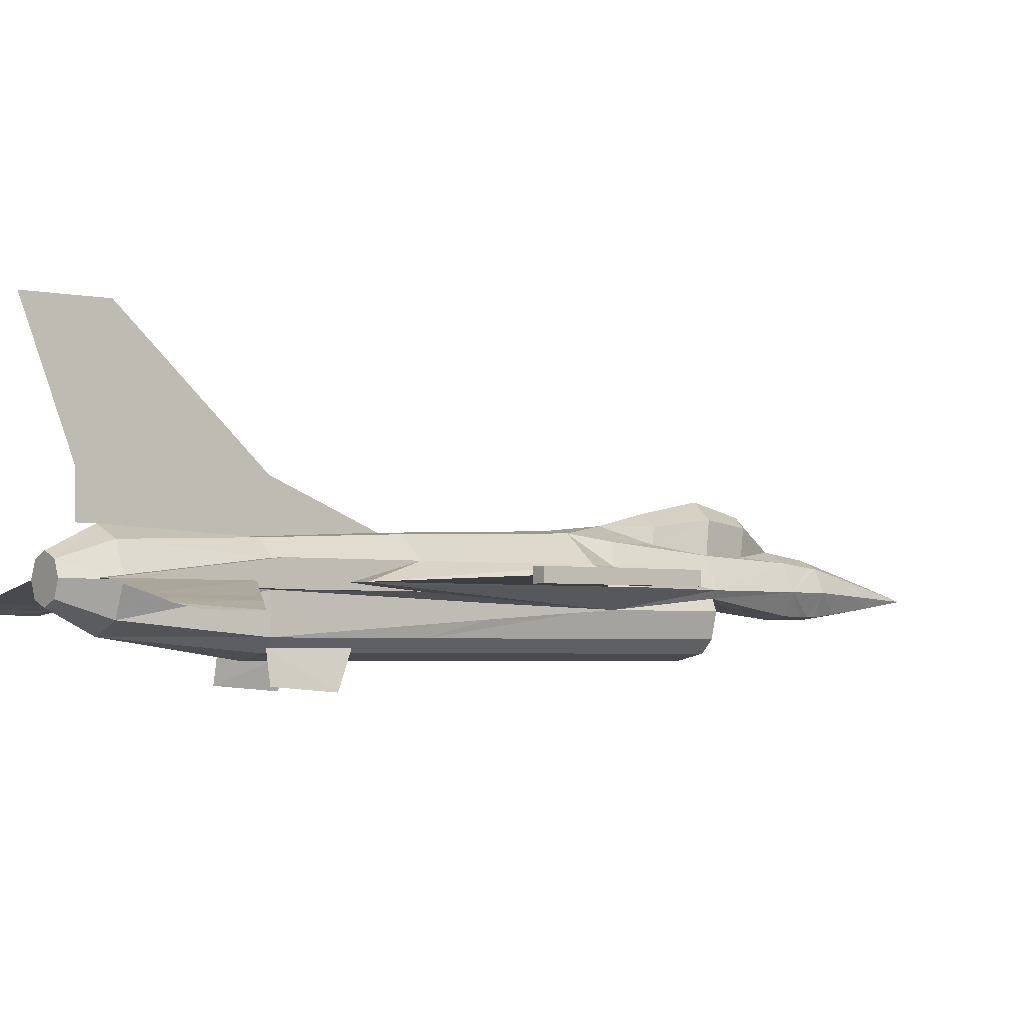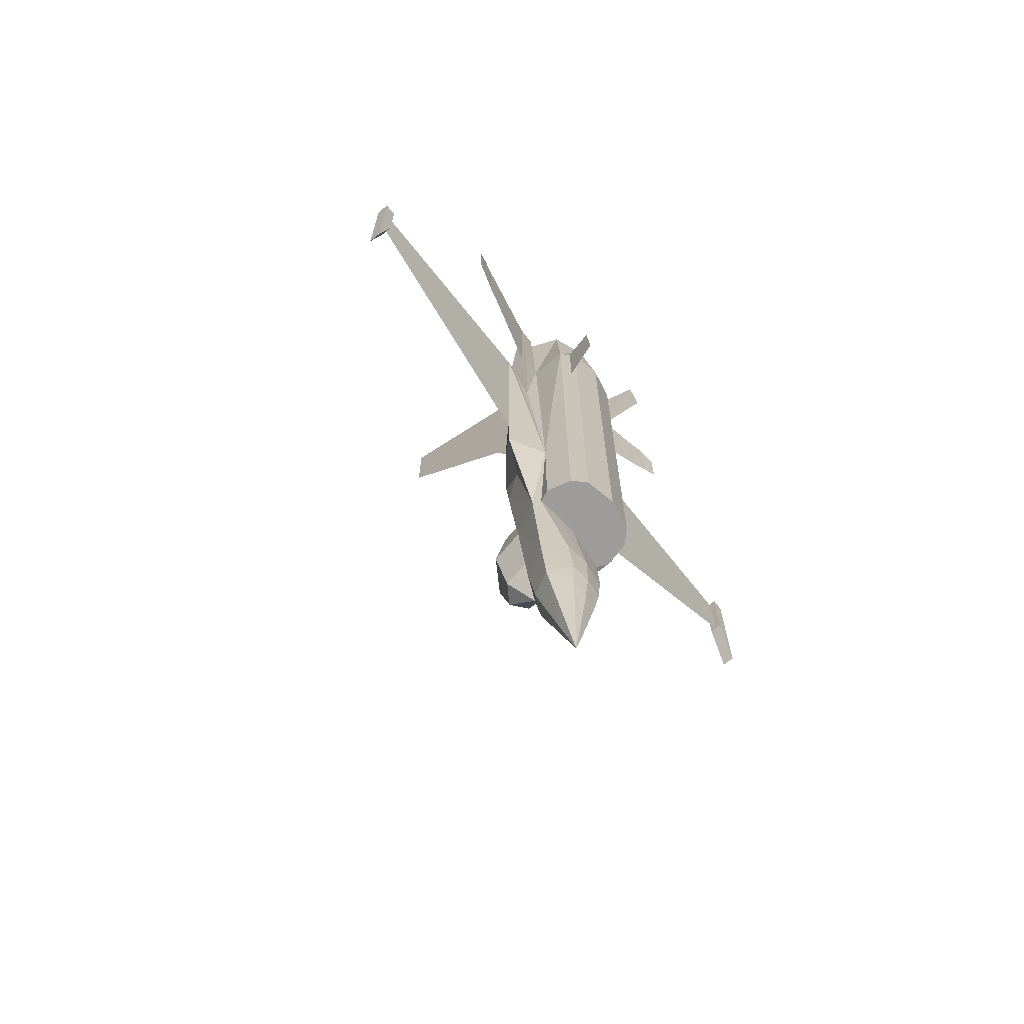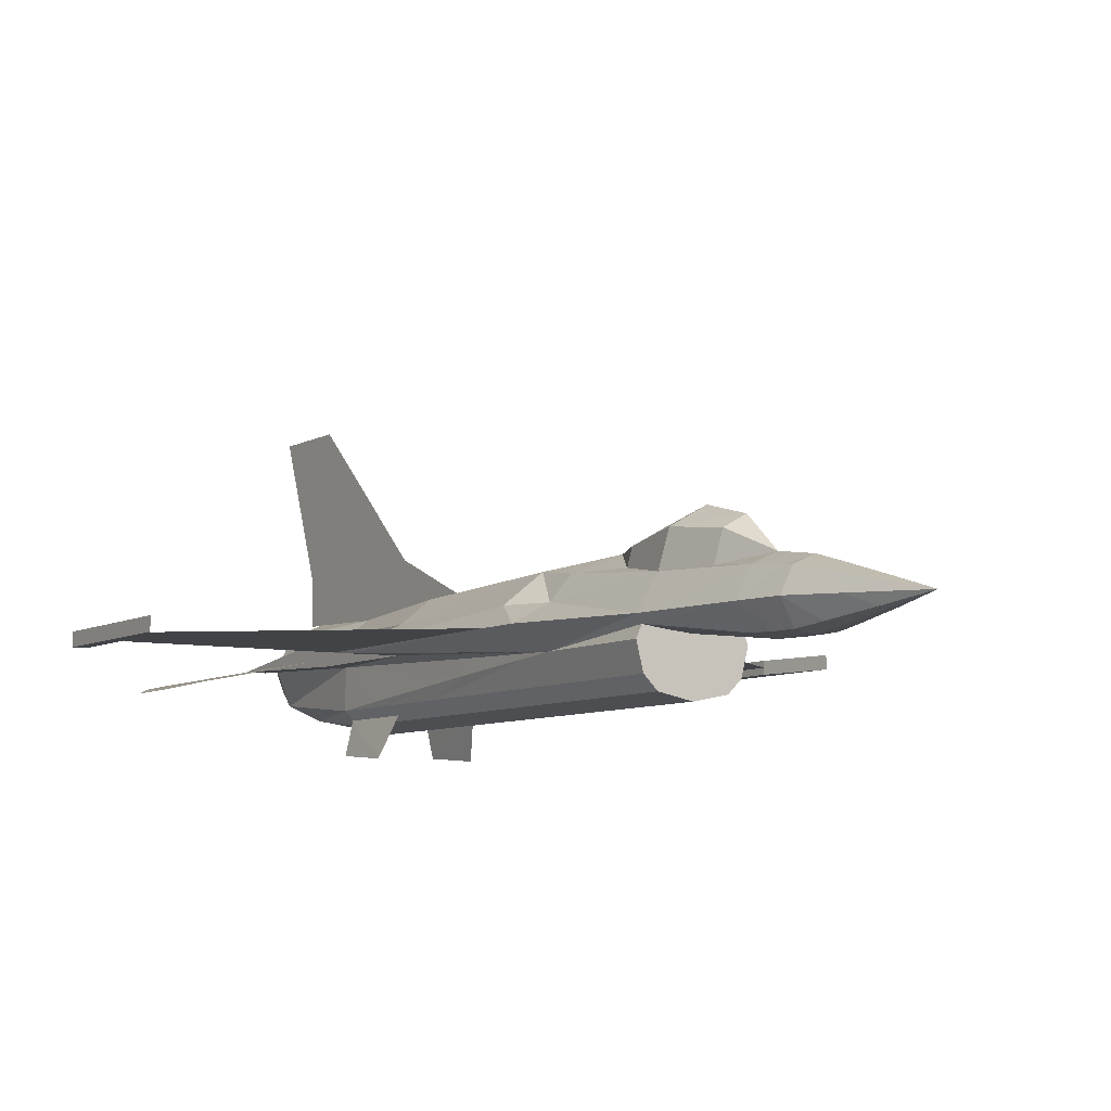
<metadata>
{"format":"obj","ext":"obj","renderer":"f3d","projection":"perspective","resolution":1024,"background":"white","views":[{"elev":-3.1,"azim":52.5,"up":"+Y"},{"elev":-70.0,"azim":-51.4,"up":"+Z"},{"elev":-7.1,"azim":148.0,"up":"+Y"}]}
</metadata>
<code>
v -0.0212 0.006094 -0.5142
v -0.02186 0.006757 -0.5043
v -5.6e-06 0.01537 -0.5136
v -0.03312 -0.01775 -0.5136
v -0.03974 -0.01775 -0.4672
v 0.01655 -0.03828 -0.5441
v 0.02052 -0.04159 -0.5136
v -5.6e-06 -0.04424 -0.5136
v -5.6e-06 -0.0396 -0.5507
v 0.03311 -0.01775 -0.5136
v -0.02054 -0.04159 -0.5136
v -0.02186 -0.04159 -0.5023
v 0.01655 -0.0005285 -0.5454
v 0.02119 0.006094 -0.5142
v -5.6e-06 0.005431 -0.5493
v 0.02185 -0.04159 -0.5023
v 0.03973 -0.01775 -0.4672
v -0.01656 -0.0005285 -0.5454
v 0.02185 0.006757 -0.5043
v -0.01656 -0.03828 -0.5441
v -0.0351 0.01537 -0.3586
v -0.02517 0.02464 -0.3003
v -0.02252 0.04186 -0.3037
v -0.02981 0.0498 -0.3666
v -5.6e-06 0.0551 -0.3083
v -5.6e-06 0.06835 -0.3745
v -5.6e-06 0.02199 -0.4672
v -0.01789 0.04384 -0.4215
v -5.6e-06 0.0551 -0.4275
v -0.02186 0.01537 -0.4149
v -5.6e-06 0.04186 -0.2553
v 0.02251 0.04186 -0.3037
v 0.02516 0.02464 -0.3003
v 0.01788 0.04384 -0.4215
v 0.02185 0.01537 -0.4149
v 0.0298 0.0498 -0.3666
v 0.03509 0.01537 -0.3586
v -0.06623 -0.02437 0.1354
v -0.04636 -0.02437 0.1354
v -0.04636 -0.01775 0.301
v -0.06623 -0.01775 0.301
v -0.0351 0.03192 -0.1891
v -0.03709 0.02596 -0.003654
v -5.6e-06 0.02861 -0.003654
v -5.6e-06 0.03523 -0.1891
v -0.07285 0.002121 -0.1891
v -0.06623 0.002121 -0.003654
v -0.02451 0.02 0.1354
v -5.6e-06 0.02133 0.1354
v -0.04636 0.002121 0.1354
v -0.04636 -0.01775 0.2745
v -0.03312 0.0147 0.2745
v -5.6e-06 0.02861 0.2745
v -0.09272 -0.01775 -0.1891
v -0.09272 -0.01775 0.04933
v -0.09272 -0.01775 0.06919
v -0.06623 -0.01775 0.06919
v -0.06623 0.002121 0.1354
v -0.05299 0.002121 -0.2288
v -0.03908 0.0253 -0.2401
v -0.09272 -0.01775 -0.2354
v -0.08477 -0.01973 0.04866
v -0.06623 -0.01973 0.04999
v -0.04636 -0.0641 -0.3546
v -0.03312 -0.07735 -0.3546
v -0.03312 -0.07735 -0.2288
v -0.04636 -0.0641 -0.2288
v 0.03509 0.03192 -0.1891
v 0.03907 0.0253 -0.2401
v -0.04769 -0.02569 -0.3546
v -0.05299 -0.03761 -0.3546
v -0.05299 -0.03761 -0.2288
v -0.05762 -0.03563 -0.1904
v -0.06623 -0.02437 -0.003654
v -0.06027 -0.03033 -0.09438
v -0.051 -0.03298 -0.0871
v -0.04636 -0.0641 -0.1997
v 0.05231 -0.03629 -0.1878
v 0.05297 -0.03761 -0.2288
v 0.05496 -0.03563 -0.1891
v -0.051 -0.04755 -0.08643
v -0.04769 -0.05947 0.07714
v -0.05232 -0.04026 -0.1904
v -0.03312 -0.05086 0.2745
v -0.04636 -0.0641 0.1354
v -5.6e-06 -0.0641 0.2745
v 0.05231 -0.04026 -0.1904
v 0.05099 -0.04755 -0.08643
v 0.04768 -0.05947 0.07714
v 0.04635 -0.0641 0.0639
v 0.04635 -0.0641 -0.02418
v -0.06623 -0.01775 0.1619
v -0.1331 -0.03232 0.199
v -0.1325 -0.03099 0.301
v -0.3245 -0.01112 0.07582
v -0.3378 -0.01112 0.07582
v -0.3378 -0.02437 0.07582
v -0.3245 -0.02437 0.07582
v -0.3378 -0.01112 -0.08312
v -0.3378 -0.02437 -0.08312
v -0.3245 -0.01112 -0.003654
v -0.3245 -0.02437 -0.003654
v 0.02648 -0.04093 -0.4672
v 0.04768 -0.02569 -0.3546
v 0.02781 -0.02834 -0.3546
v 0.09006 -0.01973 0.04933
v 0.09271 -0.01775 0.06919
v 0.08476 -0.01973 0.04866
v 0.09271 -0.01775 0.04933
v -0.008615 -0.03165 -0.5984
v -0.01987 -0.0204 -0.5699
v -5.6e-06 -0.03232 -0.601
v -5.6e-06 -0.009138 -0.6003
v -0.008615 -0.01245 -0.599
v -0.02517 0.01073 -0.4679
v -0.02252 -0.04159 -0.4931
v -0.0265 -0.04093 -0.4672
v -5.6e-06 -0.04424 -0.4997
v 0.153 -0.03629 0.2096
v 0.1715 -0.04093 0.2202
v 0.1702 -0.03894 0.3023
v 0.153 -0.03497 0.3016
v -0.2854 -0.01775 -0.03478
v -0.3046 -0.01775 -0.01955
v -0.3046 -0.01775 0.06919
v -0.2854 -0.01775 0.06919
v 0.2649 -0.01775 -0.05134
v 0.2205 -0.01775 -0.003654
v 0.2205 -0.01775 0.009591
v 0.2649 -0.01775 0.06919
v 0.2649 -0.01775 0.04933
v 0.1424 -0.01775 0.009591
v 0.1424 -0.01775 -0.002329
v 0.09271 -0.01775 -0.1891
v 0.2854 -0.01775 -0.03478
v 0.3046 -0.01775 -0.01955
v 0.3046 -0.01775 0.06919
v 0.2854 -0.01775 0.06919
v 0.02251 -0.04159 -0.4931
v 0.02516 0.01073 -0.4679
v -0.1424 -0.01775 -0.002329
v -0.1424 -0.01775 0.009591
v -0.2649 -0.01775 0.04933
v -0.2649 -0.01775 0.06919
v -0.2205 -0.01775 0.009591
v -0.2205 -0.01775 -0.003654
v -0.2649 -0.01775 -0.05134
v -0.05299 -0.01775 -0.3546
v -0.153 -0.03629 0.2096
v -0.1715 -0.04093 0.2202
v -0.1702 -0.03894 0.3023
v -0.153 -0.03497 0.3016
v 0.008604 -0.01245 -0.599
v 0.008604 -0.03165 -0.5984
v 0.01986 -0.0204 -0.5699
v 0.3245 -0.02437 -0.003654
v 0.3377 -0.02437 -0.08312
v 0.3377 -0.02437 0.07582
v 0.3245 -0.02437 0.07582
v 0.3245 -0.01112 0.07582
v 0.3377 -0.01112 0.07582
v 0.3377 -0.01112 -0.08312
v 0.3245 -0.01112 -0.003654
v -0.09007 -0.01973 0.04933
v -0.02782 -0.02834 -0.3546
v 0.06622 -0.01775 0.301
v 0.06622 -0.01775 0.1619
v 0.1331 -0.03232 0.199
v 0.1324 -0.03099 0.301
v 0.03311 -0.05086 0.2745
v 0.04635 -0.0641 0.1354
v -0.04636 -0.0641 -0.02418
v -0.04636 -0.0641 0.0639
v -0.05232 -0.03629 -0.1878
v -0.05497 -0.03563 -0.1891
v 0.04635 -0.02437 0.1354
v 0.04635 -0.01775 0.2745
v 0.04635 -0.0641 -0.1997
v 0.04635 -0.0641 -0.2288
v 0.05099 -0.03298 -0.0871
v 0.03311 -0.07735 -0.2288
v 0.06026 -0.03033 -0.09438
v 0.06622 -0.02437 -0.003654
v 0.06622 -0.02437 0.1354
v 0.05297 -0.01775 -0.3546
v 0.05297 0.002121 -0.2288
v 0.09271 -0.01775 -0.2354
v 0.05761 -0.03563 -0.1904
v 0.04635 -0.0641 -0.3546
v 0.05297 -0.03761 -0.3546
v 0.03311 -0.07735 -0.3546
v 0.06622 -0.01973 0.04999
v 0.06622 -0.01775 0.06919
v 0.07284 0.002121 -0.1891
v 0.04635 0.002121 0.1354
v 0.06622 0.002121 0.1354
v 0.06622 0.002121 -0.003654
v 0.04635 -0.01775 0.301
v 0.03708 0.02596 -0.003654
v 0.0245 0.02 0.1354
v 0.03311 0.0147 0.2745
v 0.06622 0.002121 0.06919
v -5.6e-06 0.214 0.3473
v -5.6e-06 0.07497 0.2944
v -5.6e-06 0.1425 0.252
v -5.6e-06 0.1995 0.2732
v -5.6e-06 0.08292 0.1917
v -5.6e-06 0.114 0.1851
v -5.6e-06 0.05709 0.1248
v -5.6e-06 0.1776 0.2493
v -5.6e-06 0.02861 0.2944
v -0.1815 -0.01775 -0.02021
v -0.1676 -0.01775 -0.01425
v -0.1947 -0.01775 -0.01491
v -0.2027 -0.01775 -0.002329
v -0.1609 -0.01775 -0.002329
v -0.1682 -0.01775 0.01953
v -0.1821 -0.01775 0.0235
v -0.1967 -0.01775 0.02085
v -0.1629 -0.01775 0.009591
v -0.202 -0.01775 0.01092
v 0.1821 -0.01775 0.0235
v 0.1682 -0.01775 0.01953
v 0.1967 -0.01775 0.02085
v 0.1629 -0.01775 0.009591
v 0.202 -0.01775 0.01092
v 0.1815 -0.01775 -0.02021
v 0.1675 -0.01775 -0.01425
v 0.1947 -0.01775 -0.01491
v 0.2026 -0.01775 -0.002329
v 0.1609 -0.01775 -0.002329
v -0.06623 0.002121 0.06919
v -5.6e-06 0.214 0.2897
v -5.6e-06 0.005431 0.3208
v -0.01656 -0.001853 0.3208
v -0.02318 -0.01775 0.3208
v -0.01656 -0.0343 0.3208
v -5.6e-06 -0.04093 0.3208
v 0.01655 -0.0343 0.3208
v 0.02317 -0.01775 0.3208
v 0.01655 -0.001853 0.3208
v -0.3245 -0.01775 -0.003654
v -0.3245 -0.01775 0.06919
v 0.3245 -0.01775 -0.003654
v 0.3245 -0.01775 0.06919
v -0.1881 -0.01775 -0.002329
v 0.1821 -0.01775 0.01092
v -0.1821 -0.01775 0.01092
v -0.1907 -0.01775 0.005618
v -0.1755 -0.01775 -0.002329
v -0.1722 -0.01775 0.004956
v 0.1722 -0.01775 0.004956
v 0.1755 -0.01775 -0.002329
v 0.1881 -0.01775 -0.002329
v 0.1907 -0.01775 0.005618
v -5.6e-06 -0.03099 -0.3546
v -5.6e-06 -0.04424 -0.4672
v -5.6e-06 -0.08397 -0.2288
v -5.6e-06 -0.08397 -0.3546
v -0.03842 -0.07271 0.04933
v -0.04769 -0.1105 0.06919
v -0.0457 -0.1052 0.1354
v -0.03842 -0.07271 0.1354
v 0.03311 -0.07735 0.1354
v -0.03312 -0.07735 0.1354
v -5.6e-06 -0.08397 0.1354
v 0.0384 -0.07271 0.04933
v 0.04768 -0.1105 0.06919
v 0.04569 -0.1052 0.1354
v 0.0384 -0.07271 0.1354
v -5.6e-06 -0.02437 -0.6527
v -0.1854 -0.04424 0.2281
v -0.1854 -0.04424 0.2811
v 0.1854 -0.04424 0.2281
v 0.1854 -0.04424 0.2811
v -5.6e-06 0.214 0.2612
v -5.6e-06 0.07497 0.1089
f 1 2 3
f 4 5 2
f 6 7 8
f 10 7 6
f 11 12 5
f 8 12 11
f 13 14 10
f 3 14 13
f 7 16 8
f 10 17 16
f 15 18 1
f 14 19 17
f 3 19 14
f 9 8 11
f 20 11 4
f 4 1 18
f 21 22 23
f 24 23 25
f 27 28 29
f 30 28 27
f 23 31 25
f 22 31 23
f 32 31 33
f 25 31 32
f 27 34 35
f 29 34 27
f 26 25 32
f 36 32 33
f 29 26 36
f 34 36 37
f 30 21 24
f 28 24 26
f 38 39 40
f 42 43 44
f 46 47 43
f 43 48 49
f 47 50 48
f 50 51 52
f 48 50 52
f 48 52 53
f 49 48 53
f 47 46 54
f 56 57 47
f 47 58 50
f 59 42 60
f 46 42 59
f 59 61 46
f 54 46 61
f 57 56 62
f 64 65 66
f 31 68 69
f 70 71 72
f 71 64 67
f 45 68 31
f 73 54 61
f 74 39 38
f 39 74 75
f 67 66 77
f 78 79 80
f 76 81 82
f 72 67 77
f 84 51 39
f 84 39 85
f 85 86 84
f 87 79 78
f 88 89 90
f 95 96 97
f 96 99 100
f 99 101 102
f 101 95 98
f 101 99 96
f 98 97 100
f 103 104 105
f 106 107 108
f 109 107 106
f 110 20 4
f 112 9 20
f 15 113 114
f 50 58 41
f 58 38 41
f 2 115 27
f 5 115 2
f 12 116 117
f 8 118 12
f 127 128 129
f 107 132 133
f 16 118 8
f 17 103 139
f 19 140 17
f 3 27 140
f 55 54 141
f 143 144 145
f 5 148 21
f 148 59 60
f 117 70 148
f 13 153 113
f 154 6 9
f 155 10 6
f 156 157 158
f 160 161 162
f 164 56 55
f 62 56 164
f 156 159 160
f 157 156 163
f 158 157 162
f 165 70 117
f 159 158 161
f 170 86 171
f 172 173 82
f 174 72 83
f 175 72 174
f 171 176 170
f 176 177 170
f 87 178 179
f 176 89 88
f 178 181 179
f 180 182 183
f 31 42 45
f 60 42 31
f 184 176 183
f 4 18 114
f 140 37 185
f 37 69 186
f 79 187 134
f 148 70 72
f 17 185 104
f 79 104 185
f 79 179 189
f 79 190 104
f 155 153 13
f 179 181 191
f 192 108 107
f 187 194 134
f 194 187 186
f 186 68 194
f 69 68 186
f 148 72 61
f 148 61 59
f 186 187 185
f 187 79 185
f 195 196 197
f 197 193 107
f 107 109 134
f 166 184 196
f 198 166 196
f 166 198 176
f 45 44 199
f 68 199 197
f 44 49 200
f 199 200 195
f 201 177 195
f 201 195 200
f 53 201 200
f 53 200 49
f 197 202 193
f 202 196 184
f 184 192 193
f 184 183 192
f 37 140 35
f 140 27 35
f 37 33 69
f 33 31 69
f 60 22 21
f 60 31 22
f 30 115 21
f 30 27 115
f 176 198 177
f 198 195 177
f 147 212 54
f 212 213 54
f 213 141 54
f 147 214 212
f 147 146 214
f 146 215 214
f 213 216 141
f 56 217 218
f 218 219 144
f 56 142 217
f 219 145 144
f 142 220 217
f 219 221 145
f 130 222 223
f 130 224 222
f 223 132 107
f 130 129 224
f 223 225 132
f 129 226 224
f 134 227 127
f 134 228 227
f 134 133 228
f 227 229 127
f 229 128 127
f 229 230 128
f 133 231 228
f 51 40 39
f 51 50 40
f 57 232 47
f 57 38 58
f 57 63 38
f 63 74 38
f 188 80 79
f 72 175 73
f 131 130 107
f 127 131 134
f 118 116 12
f 54 143 147
f 55 56 144
f 16 139 118
f 192 183 108
f 62 74 63
f 231 133 132
f 129 128 230
f 221 215 146
f 220 142 141
f 234 235 236
f 238 239 240
f 134 109 106
f 54 55 143
f 73 164 55
f 188 106 108
f 175 75 74
f 131 109 134
f 214 215 246
f 224 247 223
f 218 217 248
f 219 249 215
f 213 212 250
f 251 217 220
f 231 225 223
f 231 253 227
f 227 254 230
f 226 230 255
f 103 105 256
f 257 256 165
f 181 258 259
f 178 91 264
f 91 90 171
f 87 88 91
f 265 266 86
f 86 85 265
f 66 258 266
f 88 87 78
f 118 257 117
f 264 266 258
f 180 78 80
f 89 171 90
f 176 171 89
f 139 103 257
f 65 259 258
f 66 265 172
f 265 85 173
f 86 266 264
f 264 171 86
f 77 172 81
f 76 174 83
f 75 175 174
f 173 85 82
f 82 85 39
f 153 271 113
f 155 271 153
f 110 111 271
f 112 110 271
f 114 271 111
f 113 271 114
f 271 155 154
f 271 154 112
f 239 238 86
f 240 239 170
f 241 240 177
f 53 234 241
f 52 235 234
f 52 51 236
f 51 84 237
f 84 86 238
f 253 231 252
f 255 230 254
f 247 224 255
f 252 223 247
f 253 252 247
f 253 254 227
f 251 216 250
f 246 215 249
f 249 219 248
f 248 217 251
f 246 249 248
f 212 246 250
f 71 70 165
f 259 65 64
f 105 104 190
f 256 105 190
f 41 92 93
f 94 93 92
f 119 120 121
f 122 121 120
f 123 124 125
f 126 125 124
f 135 136 137
f 138 137 136
f 149 150 151
f 152 151 150
f 166 167 168
f 169 168 167
f 203 204 205
f 206 205 204
f 204 53 49
f 205 207 49
f 207 208 205
f 205 208 207
f 49 209 207
f 207 209 49
f 205 210 206
f 206 210 205
f 204 211 53
f 53 211 204
f 203 204 205
f 206 205 204
f 204 53 49
f 205 207 49
f 207 208 205
f 205 208 207
f 49 209 207
f 207 209 49
f 205 210 206
f 206 210 205
f 204 211 53
f 53 211 204
f 127 135 138
f 131 130 138
f 147 123 126
f 143 144 126
f 233 203 206
f 206 203 233
f 233 203 206
f 206 203 233
f 124 242 243
f 125 243 242
f 136 244 245
f 137 245 244
f 168 119 122
f 169 122 119
f 260 261 262
f 263 262 261
f 93 149 152
f 94 152 149
f 267 268 269
f 270 269 268
f 150 272 273
f 151 273 272
f 120 274 275
f 121 275 274
f 233 276 206
f 206 276 233
f 276 210 206
f 206 210 276
f 276 277 208
f 210 208 277
f 208 205 210
f 210 205 208
f 277 209 208
f 208 209 277
f 209 207 208
f 208 207 209
f 277 44 49
f 209 49 44
f 233 276 206
f 206 276 233
f 277 44 49
f 209 49 44
f 209 207 208
f 208 207 209
f 277 209 208
f 208 209 277
f 208 205 210
f 210 205 208
f 276 277 208
f 210 208 277
f 276 210 206
f 206 210 276
f 4 2 1
f 6 8 9
f 11 5 4
f 3 13 15
f 10 16 7
f 15 1 3
f 14 17 10
f 9 11 20
f 21 23 24
f 24 25 26
f 26 32 36
f 36 33 37
f 29 36 34
f 34 37 35
f 30 24 28
f 28 26 29
f 38 40 41
f 42 44 45
f 46 43 42
f 43 49 44
f 47 48 43
f 47 54 55
f 47 55 56
f 57 62 63
f 64 66 67
f 71 67 72
f 73 61 72
f 39 75 76
f 76 82 39
f 72 77 83
f 88 90 91
f 95 97 98
f 96 100 97
f 99 102 100
f 101 98 102
f 101 96 95
f 98 100 102
f 110 4 111
f 112 20 110
f 15 114 18
f 50 41 40
f 2 27 3
f 12 117 5
f 127 129 130
f 127 130 131
f 107 133 134
f 107 134 109
f 17 139 16
f 3 140 19
f 55 141 142
f 55 142 56
f 143 145 146
f 143 146 147
f 5 21 115
f 148 60 21
f 117 148 5
f 13 113 15
f 154 9 112
f 155 6 154
f 156 158 159
f 160 162 163
f 156 160 163
f 157 163 162
f 158 162 161
f 159 161 160
f 172 82 81
f 87 179 79
f 176 88 180
f 180 183 176
f 4 114 111
f 140 185 17
f 37 186 185
f 79 134 188
f 17 104 103
f 79 189 190
f 155 13 10
f 179 191 189
f 192 107 193
f 107 134 194
f 107 194 197
f 198 196 195
f 166 176 184
f 45 199 68
f 68 197 194
f 44 200 199
f 199 195 197
f 202 184 193
f 56 218 144
f 130 223 107
f 57 58 232
f 131 107 109
f 55 144 143
f 231 132 225
f 129 230 226
f 221 146 145
f 220 141 216
f 234 236 237
f 234 237 238
f 238 240 241
f 238 241 234
f 134 106 188
f 73 55 54
f 188 108 183
f 188 183 182
f 188 182 80
f 175 74 62
f 175 62 164
f 175 164 73
f 214 246 212
f 224 223 222
f 218 248 219
f 219 215 221
f 213 250 216
f 251 220 216
f 231 223 252
f 231 227 228
f 227 230 229
f 226 255 224
f 103 256 257
f 257 165 117
f 181 259 191
f 178 264 181
f 91 171 264
f 87 91 178
f 66 266 265
f 88 78 180
f 118 117 116
f 264 258 181
f 180 80 182
f 139 257 118
f 65 258 66
f 66 172 77
f 265 173 172
f 77 81 83
f 76 83 81
f 75 174 76
f 239 86 170
f 240 170 177
f 241 177 201
f 53 241 201
f 52 234 53
f 52 236 235
f 51 237 236
f 84 238 237
f 253 247 255
f 253 255 254
f 246 248 251
f 246 251 250
f 259 64 71
f 259 71 165
f 259 165 256
f 256 190 189
f 256 189 191
f 256 191 259
f 41 93 94
f 94 92 41
f 119 121 122
f 122 120 119
f 123 125 126
f 126 124 123
f 135 137 138
f 138 136 135
f 149 151 152
f 152 150 149
f 166 168 169
f 169 167 166
f 203 205 206
f 206 204 203
f 204 49 207
f 204 207 205
f 205 49 53
f 205 53 204
f 203 205 206
f 206 204 203
f 204 49 207
f 204 207 205
f 205 49 53
f 205 53 204
f 127 138 130
f 127 130 131
f 131 138 135
f 131 135 127
f 147 126 144
f 147 144 143
f 143 126 123
f 143 123 147
f 124 243 125
f 125 242 124
f 136 245 137
f 137 244 136
f 168 122 169
f 169 119 168
f 260 262 263
f 263 261 260
f 93 152 94
f 94 149 93
f 267 269 270
f 270 268 267
f 150 273 151
f 151 272 150
f 120 275 121
f 121 274 120
f 276 208 210
f 210 277 276
f 277 49 209
f 209 44 277
f 277 49 209
f 209 44 277
f 276 208 210
f 210 277 276

</code>
